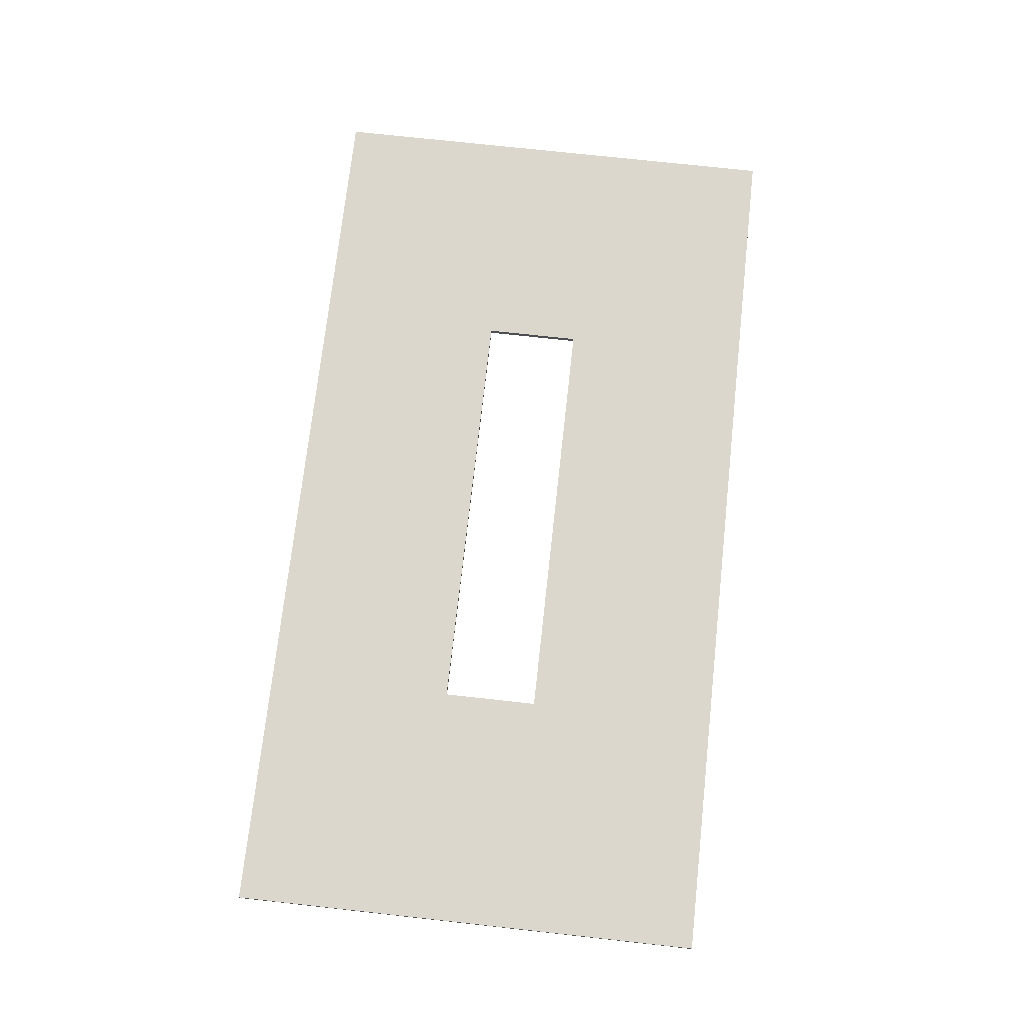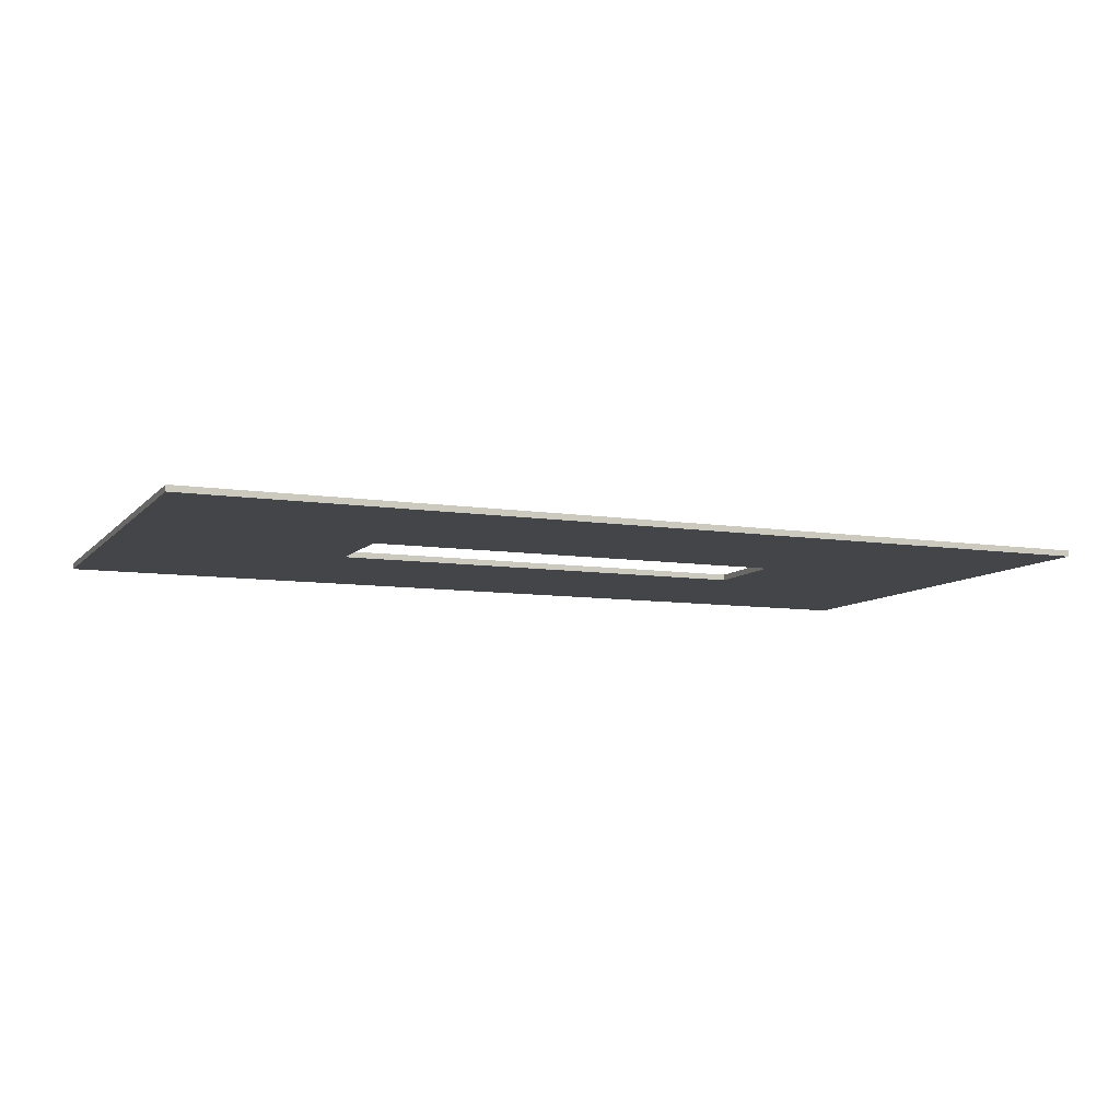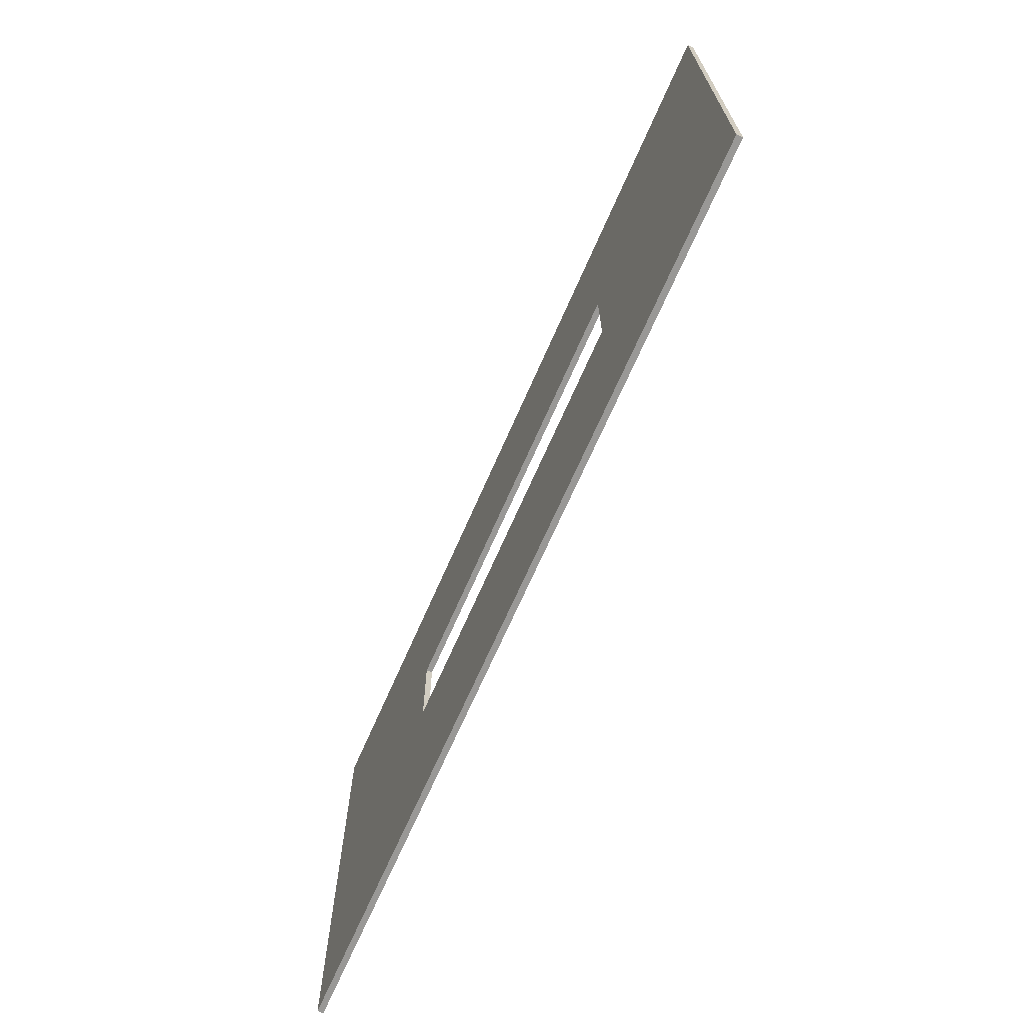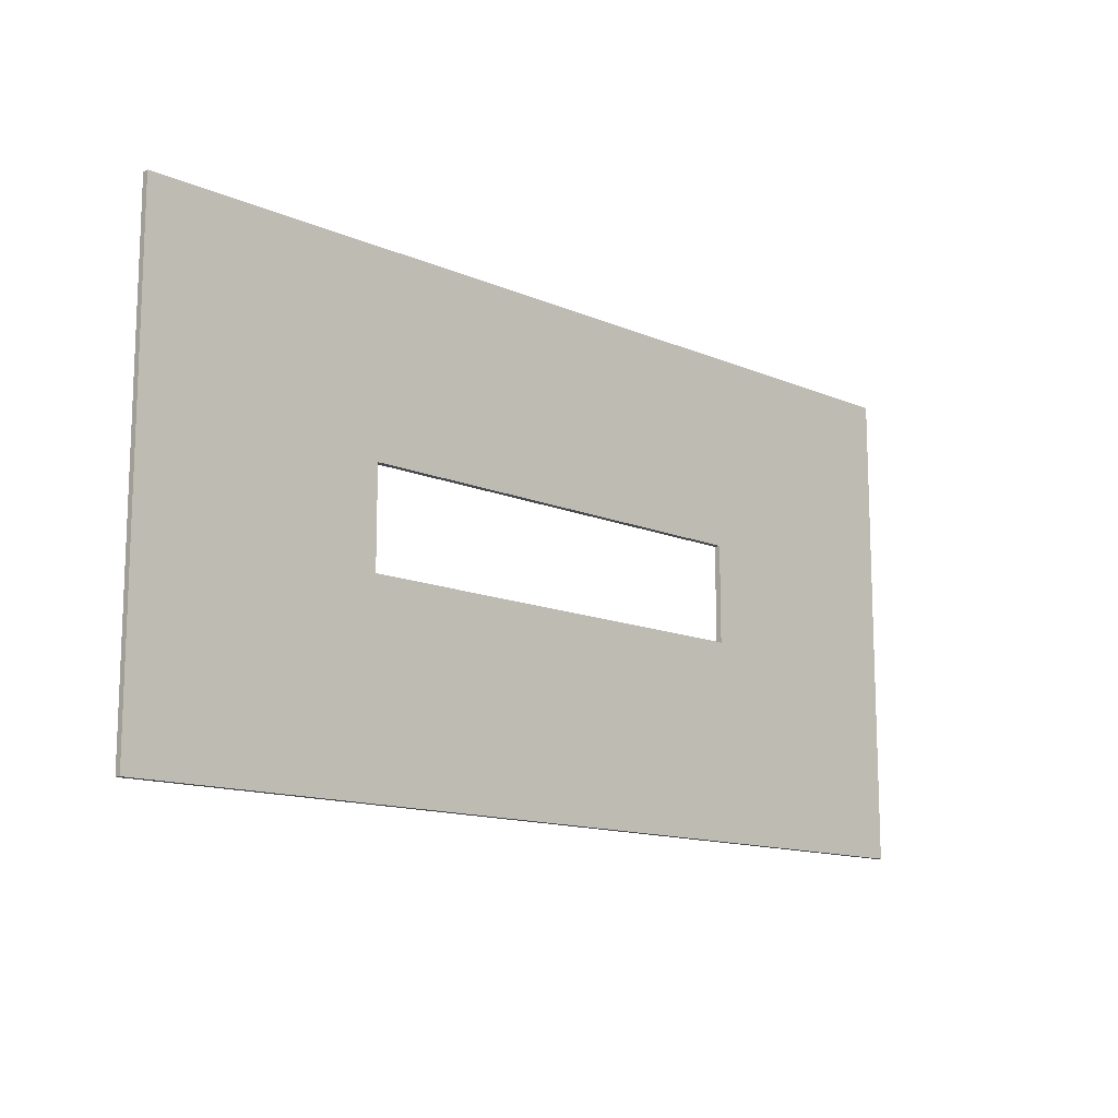
<metadata>
{"format":"obj","ext":"obj","renderer":"f3d","projection":"perspective","resolution":1024,"background":"white","views":[{"elev":72.9,"azim":-83.7,"up":"+Z"},{"elev":-8.6,"azim":-22.9,"up":"+Z"},{"elev":-68.6,"azim":66.4,"up":"+Y"},{"elev":-13.2,"azim":135.7,"up":"+Y"}]}
</metadata>
<code>
g Body1
v -2.25 0.5 0
v 2.25 0.5 0
v 2.25 0.5 0.0625
v -2.25 0.5 0.0625
v -2.25 -0.5 0
v -2.25 -0.5 0.0625
v 2.25 -0.5 0
v 2.25 -0.5 0.0625
v -4.75 -2.5 0
v 4.75 -2.5 0
v 4.75 -2.5 0.0625
v -4.75 -2.5 0.0625
v -4.75 2.5 0
v -4.75 2.5 0.0625
v 4.75 2.5 0
v 4.75 2.5 0.0625
f 1 2 4
f 4 2 3
f 5 1 6
f 6 1 4
f 7 5 8
f 8 5 6
f 2 7 3
f 3 7 8
f 9 10 12
f 12 10 11
f 13 9 14
f 14 9 12
f 15 13 16
f 16 13 14
f 10 15 11
f 11 15 16
f 8 11 3
f 3 11 16
f 3 16 14
f 8 6 11
f 11 6 12
f 12 6 4
f 12 4 14
f 14 4 3
f 2 10 7
f 7 10 9
f 7 9 5
f 5 9 1
f 1 9 13
f 1 13 15
f 10 2 15
f 15 2 1

</code>
